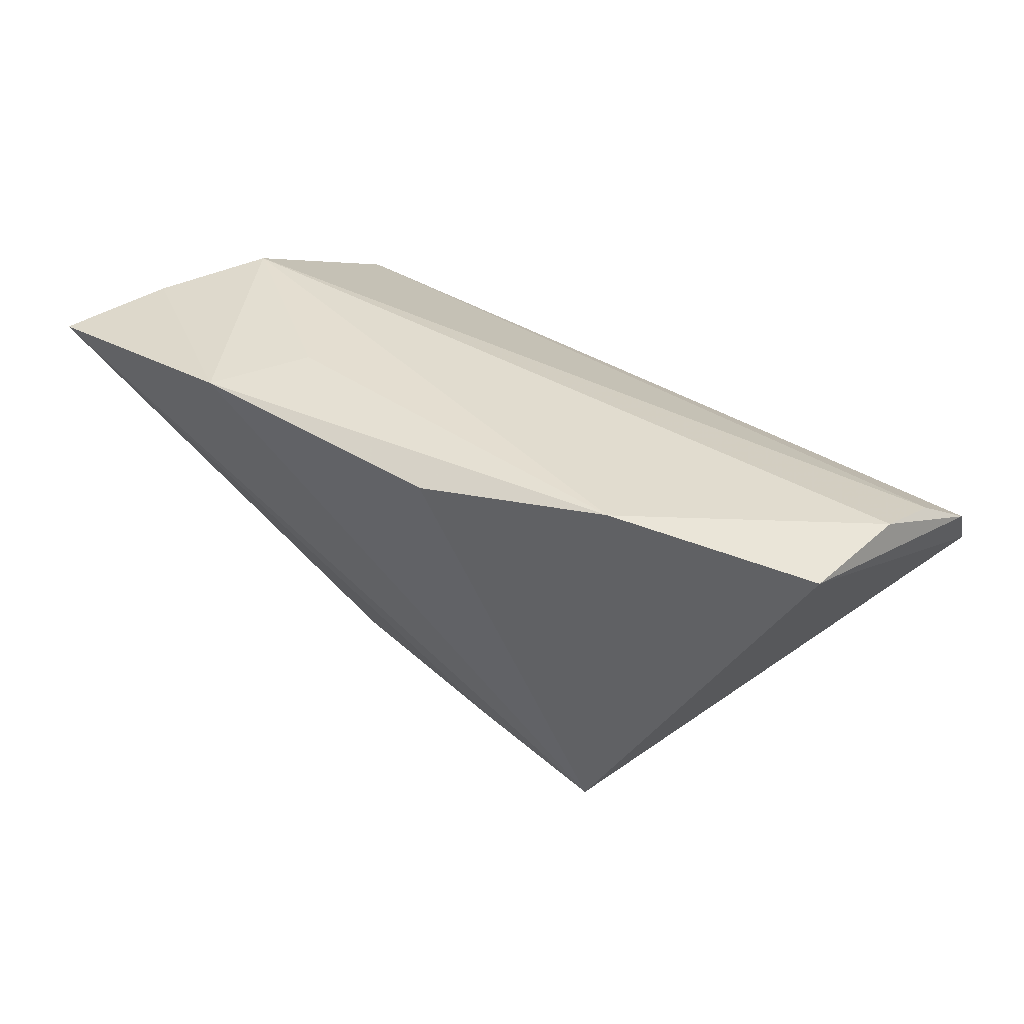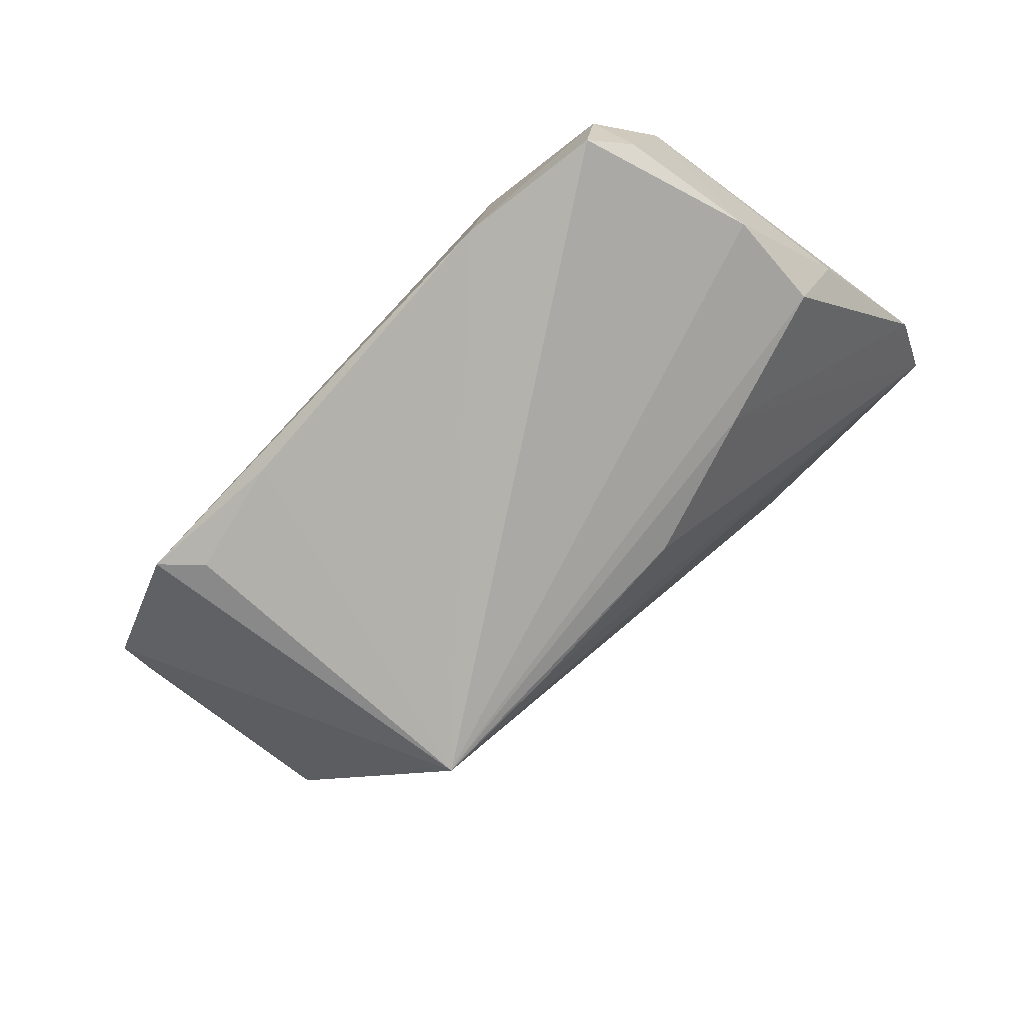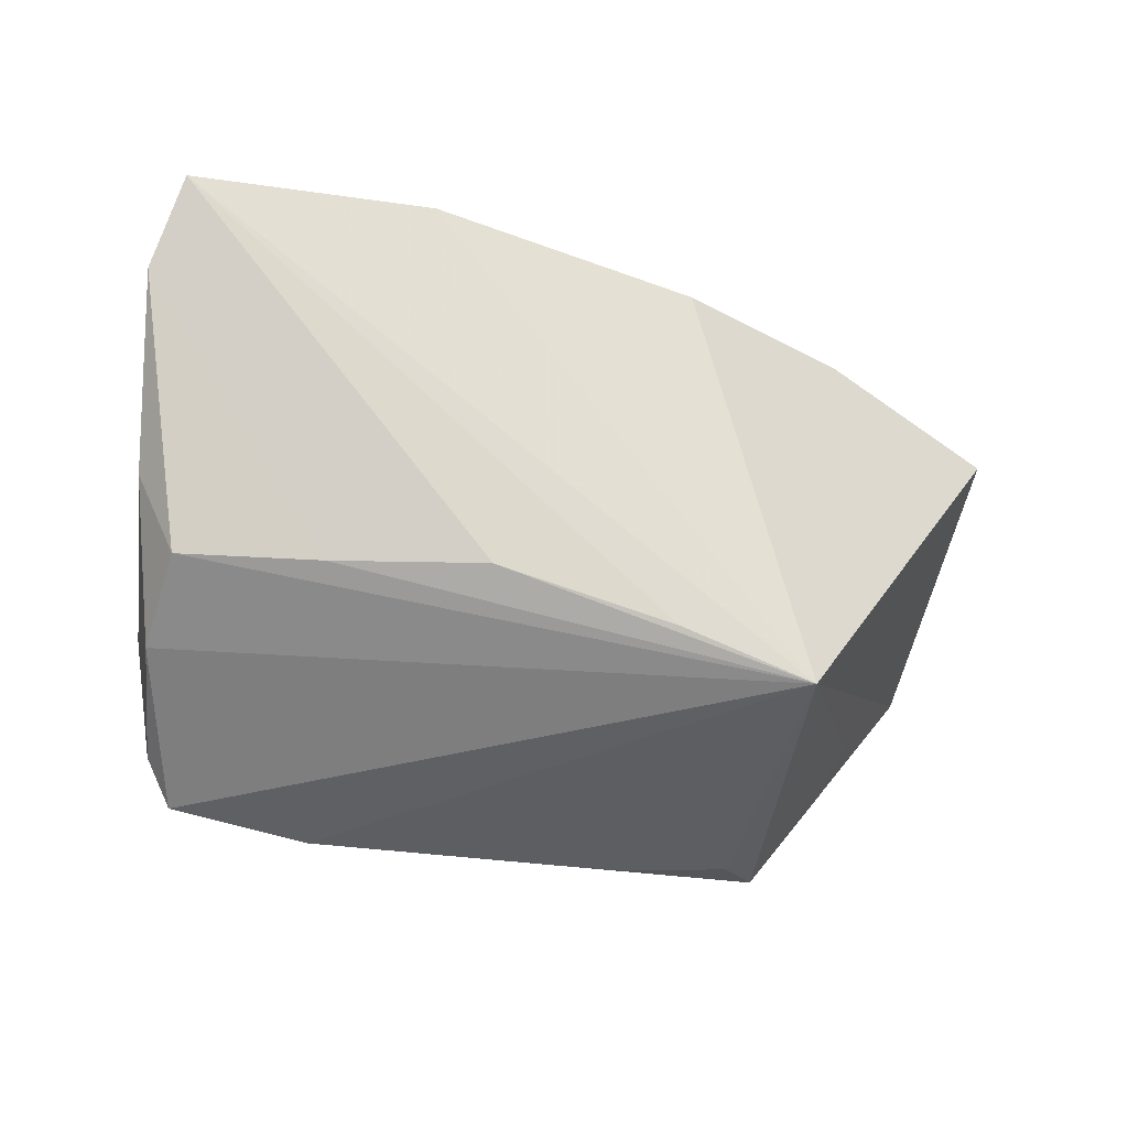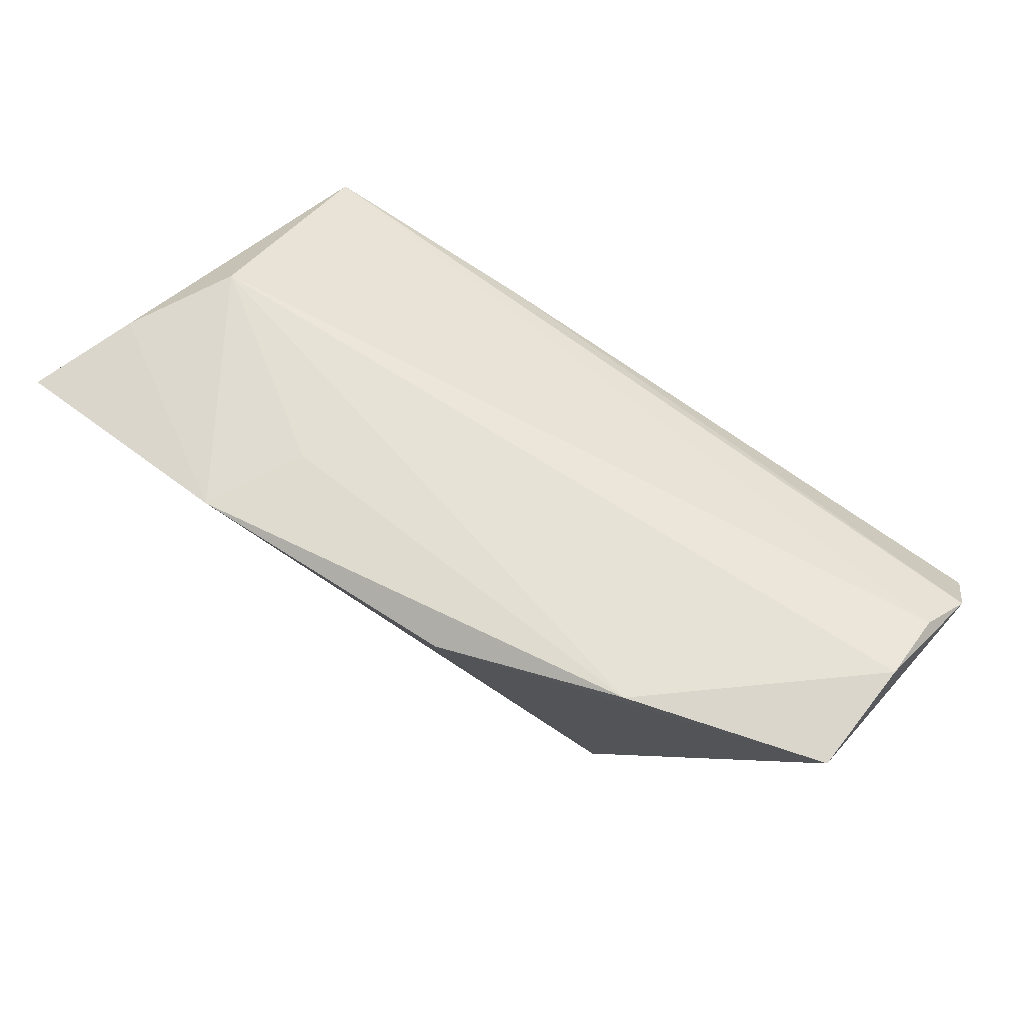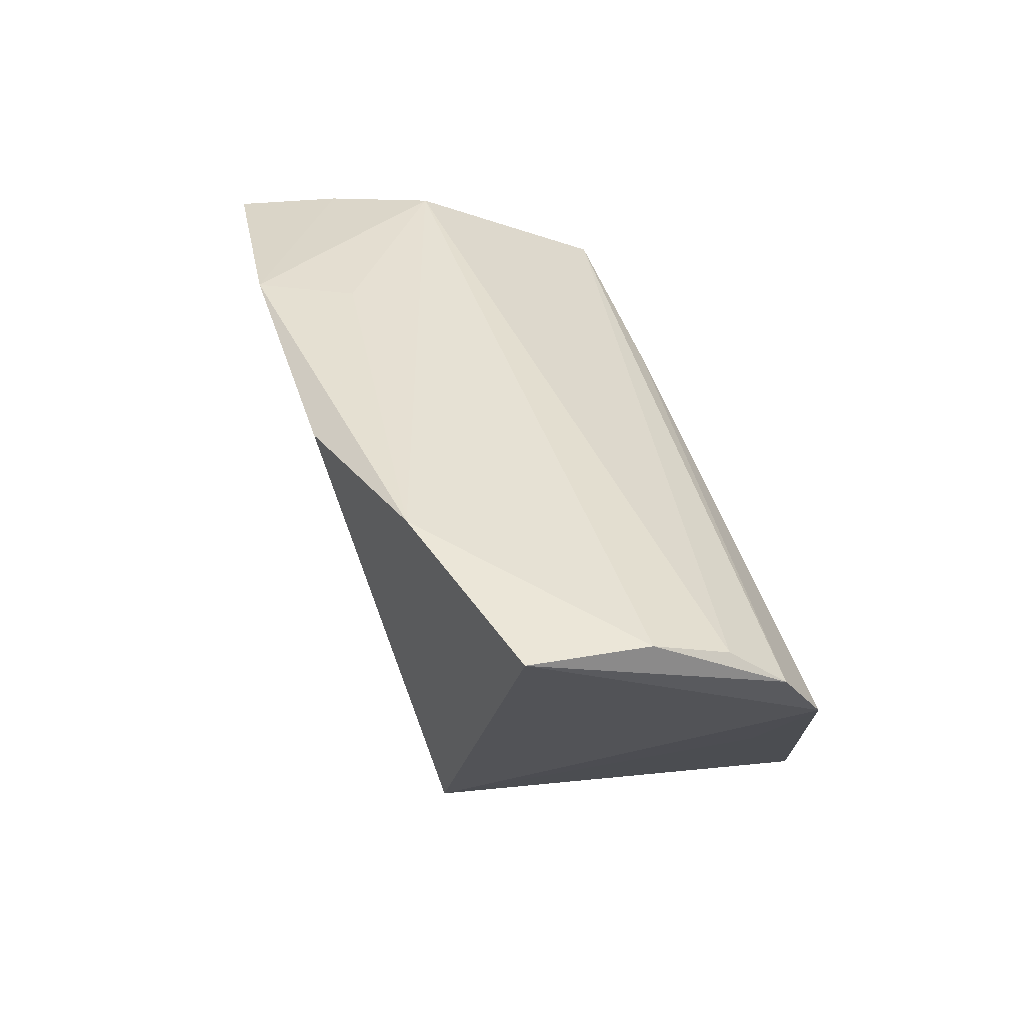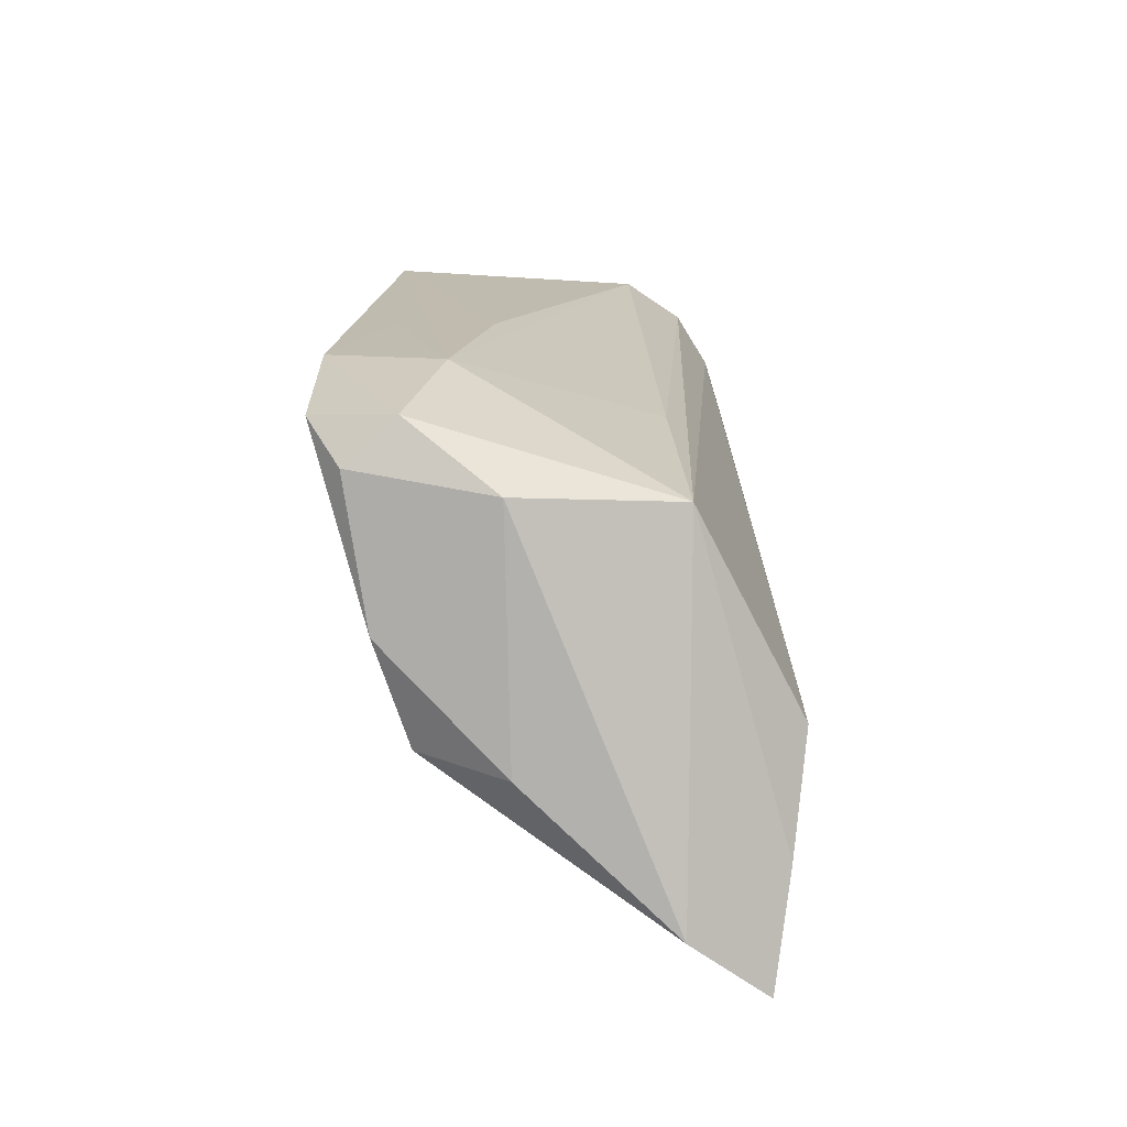
<metadata>
{"format":"obj","ext":"obj","renderer":"f3d","projection":"perspective","resolution":1024,"background":"white","views":[{"elev":37.1,"azim":42.5,"up":"+Z"},{"elev":-79.6,"azim":-133.3,"up":"+Z"},{"elev":-44.0,"azim":-14.5,"up":"+Z"},{"elev":68.3,"azim":38.7,"up":"+Z"},{"elev":38.3,"azim":79.5,"up":"+Z"},{"elev":16.2,"azim":-90.0,"up":"+Y"}]}
</metadata>
<code>
v 0.04826 0.01958 -0.004566
v 0.0317 0.0243 -0.02406
v -0.0423 0.02638 -0.01725
v 0.03506 -0.02079 0.02538
v 0.01271 -0.02943 0.02292
v -0.01579 -0.02104 0.02538
v -0.04297 0.0175 0.01236
v 0.03655 0.0289 -0.0221
v 0.05985 0.01858 0.01591
v -0.04516 -0.008408 -0.01635
v 0.0578 0.02377 0.008608
v -0.0211 -0.03334 0.02495
v -0.009369 -0.01797 -0.01823
v 5.717e-05 0.02814 -0.008771
v -0.004372 0.0289 -0.02028
v 0.05815 0.01219 0.01993
v -0.02224 0.02862 -0.02676
v -0.04617 0.004122 -0.02036
v -0.02793 -0.01291 -0.01758
v -0.04365 0.02114 -0.02318
v -0.05369 -0.02618 0.01178
v -0.04669 -0.02032 0.02309
v -0.01425 0.01994 0.01086
v 0.05856 0.0032 0.02272
v -0.04001 0.02575 -0.02686
v 0.02953 -0.01657 -0.02689
v -0.02618 0.0289 -0.01311
v -0.04727 0.01907 -0.006709
v -0.05123 -0.03357 0.02101
v 0.01281 -0.01775 -0.02263
v 0.05871 -0.01121 0.02236
v 0.0174 0.02724 -0.02474
v -0.04007 -0.007367 0.02504
v -0.05052 -0.009781 -0.00599
f 1 26 8
f 21 7 28
f 24 31 9
f 4 31 24
f 25 26 18
f 26 10 18
f 8 26 2
f 2 32 8
f 26 32 2
f 3 28 7
f 7 27 3
f 11 1 8
f 9 31 11
f 26 1 11
f 11 31 26
f 8 32 17
f 25 3 17
f 17 3 27
f 17 26 25
f 17 32 26
f 5 12 26
f 4 12 5
f 26 31 5
f 5 31 4
f 9 7 16
f 16 24 9
f 4 24 33
f 24 16 33
f 33 16 7
f 19 10 26
f 26 13 19
f 21 10 19
f 26 12 29
f 21 19 29
f 29 19 13
f 29 7 21
f 25 18 20
f 20 18 28
f 20 3 25
f 28 3 20
f 21 28 34
f 28 18 34
f 34 10 21
f 34 18 10
f 8 27 14
f 14 11 8
f 27 11 14
f 23 27 7
f 23 11 27
f 23 7 9
f 9 11 23
f 15 27 8
f 8 17 15
f 15 17 27
f 6 12 4
f 4 33 6
f 6 33 12
f 30 13 26
f 26 29 30
f 30 29 13
f 12 33 22
f 22 29 12
f 22 33 7
f 7 29 22

</code>
